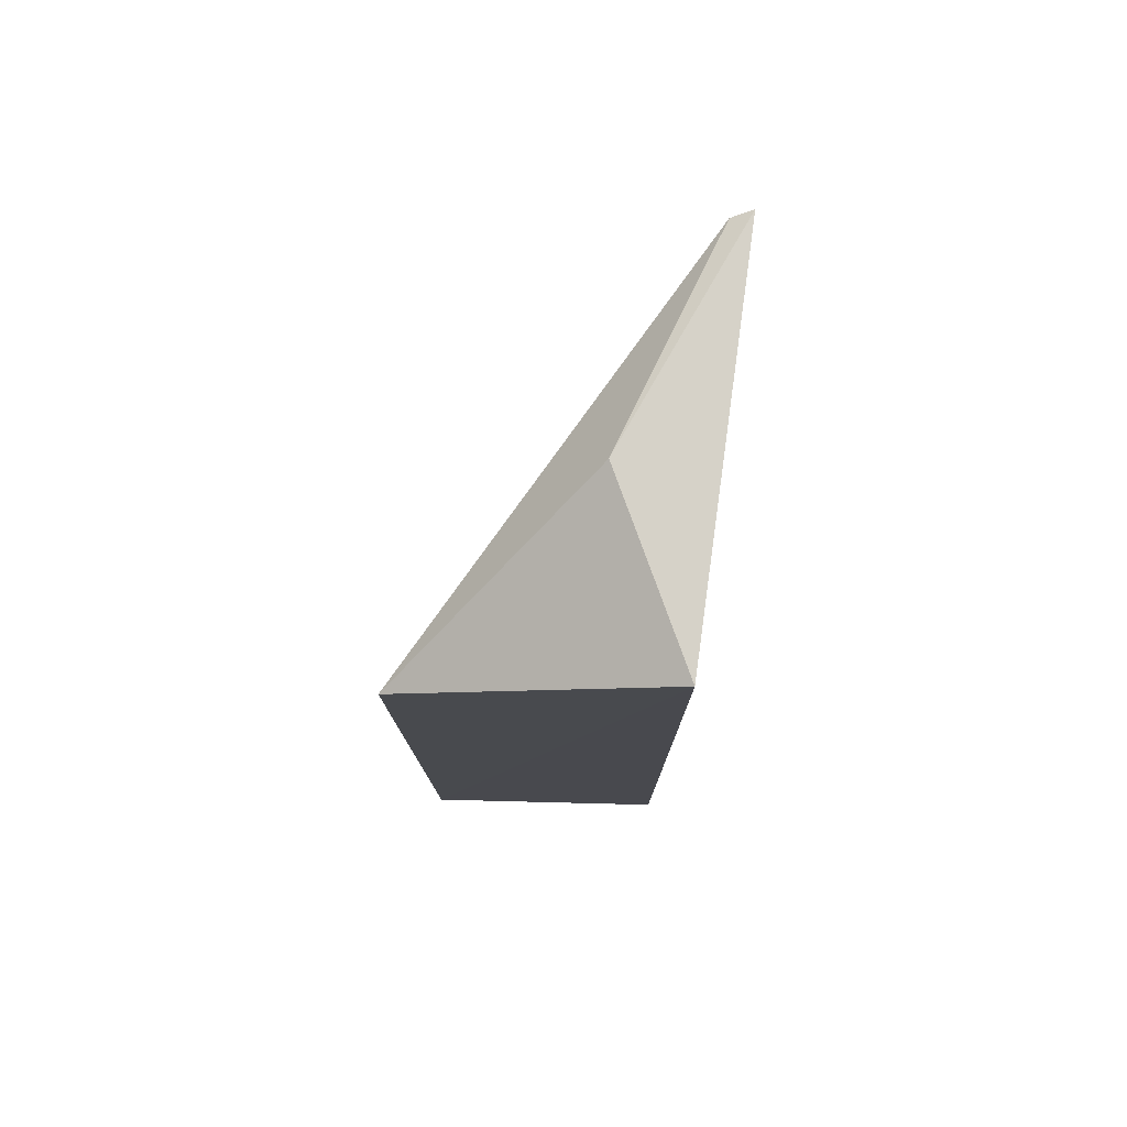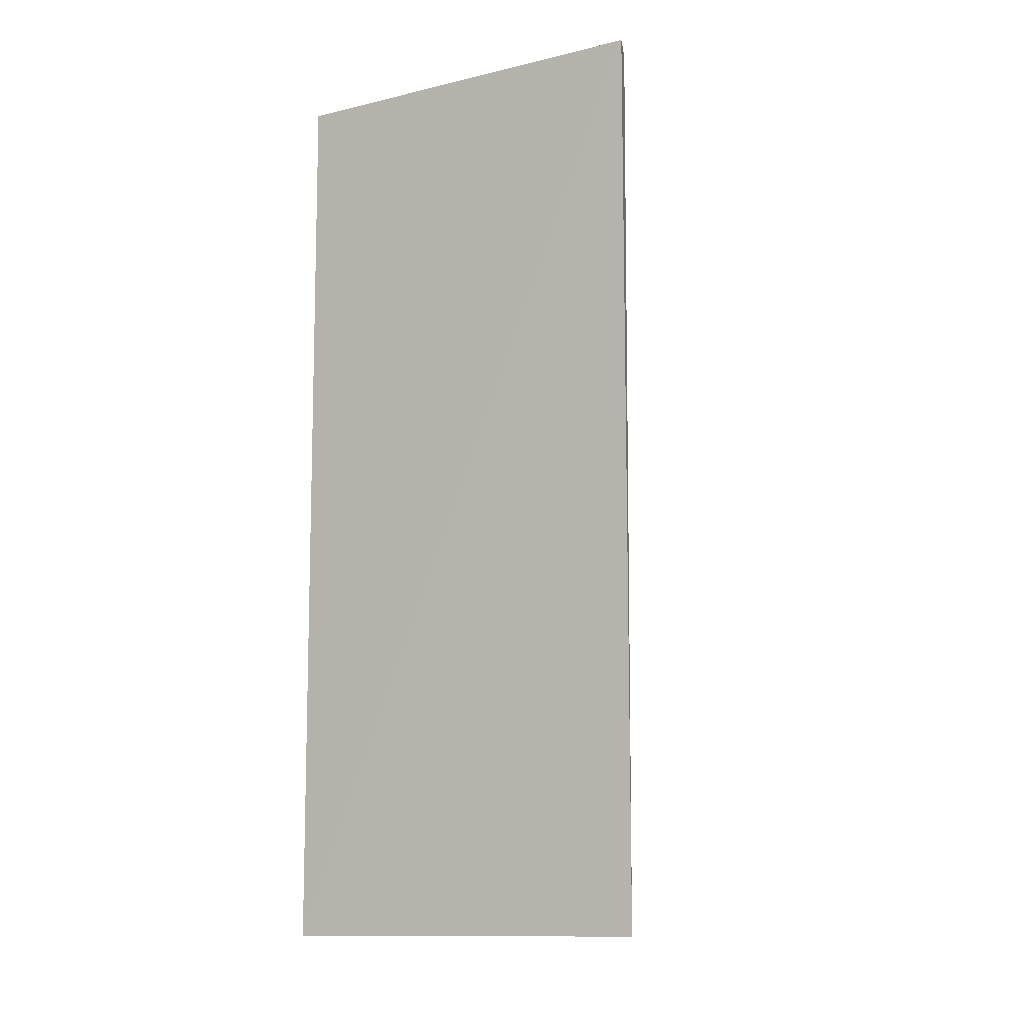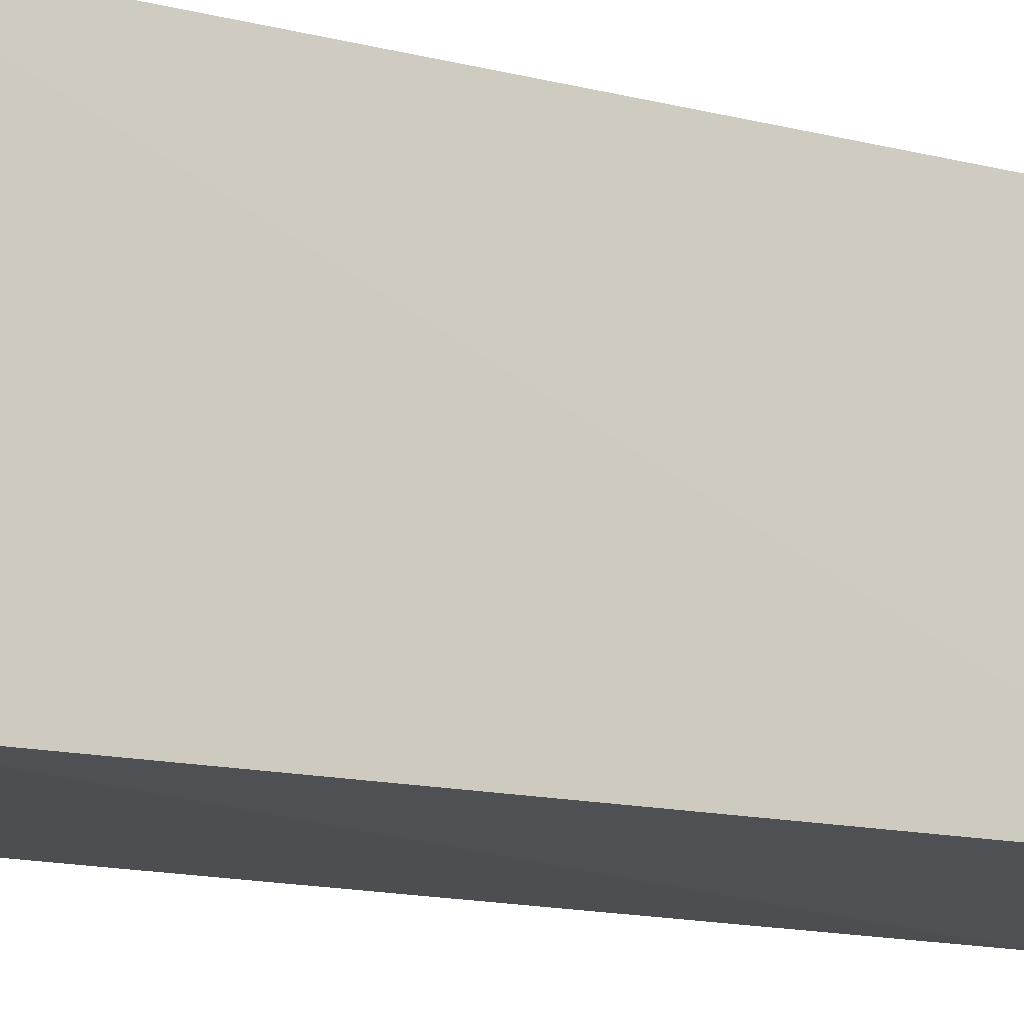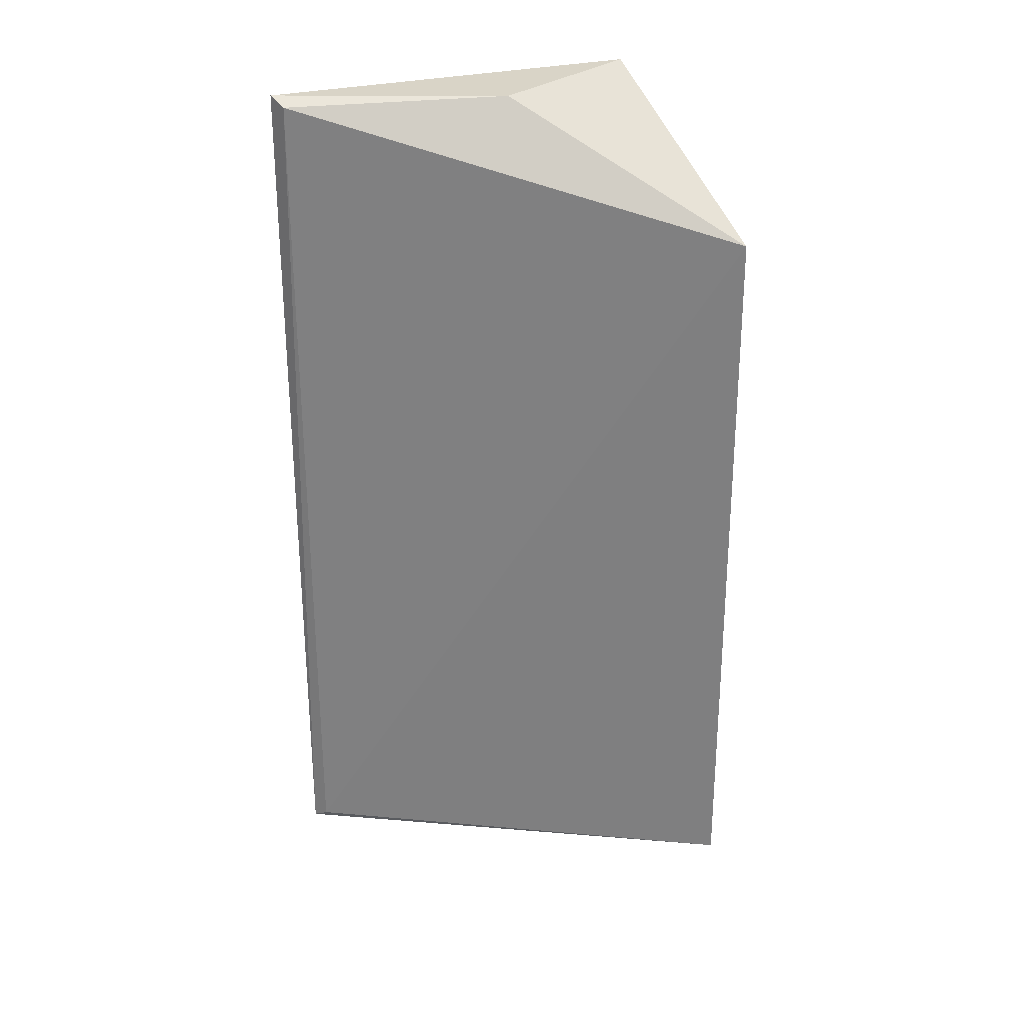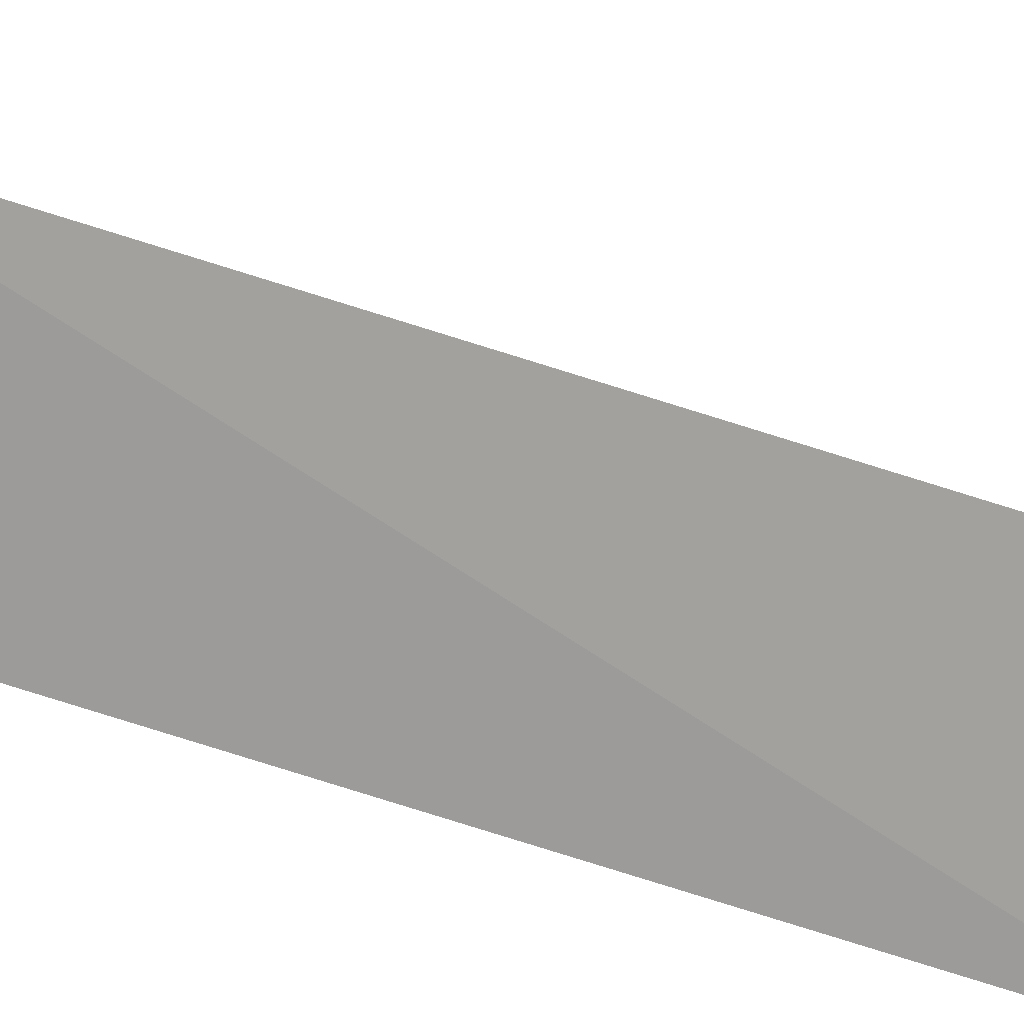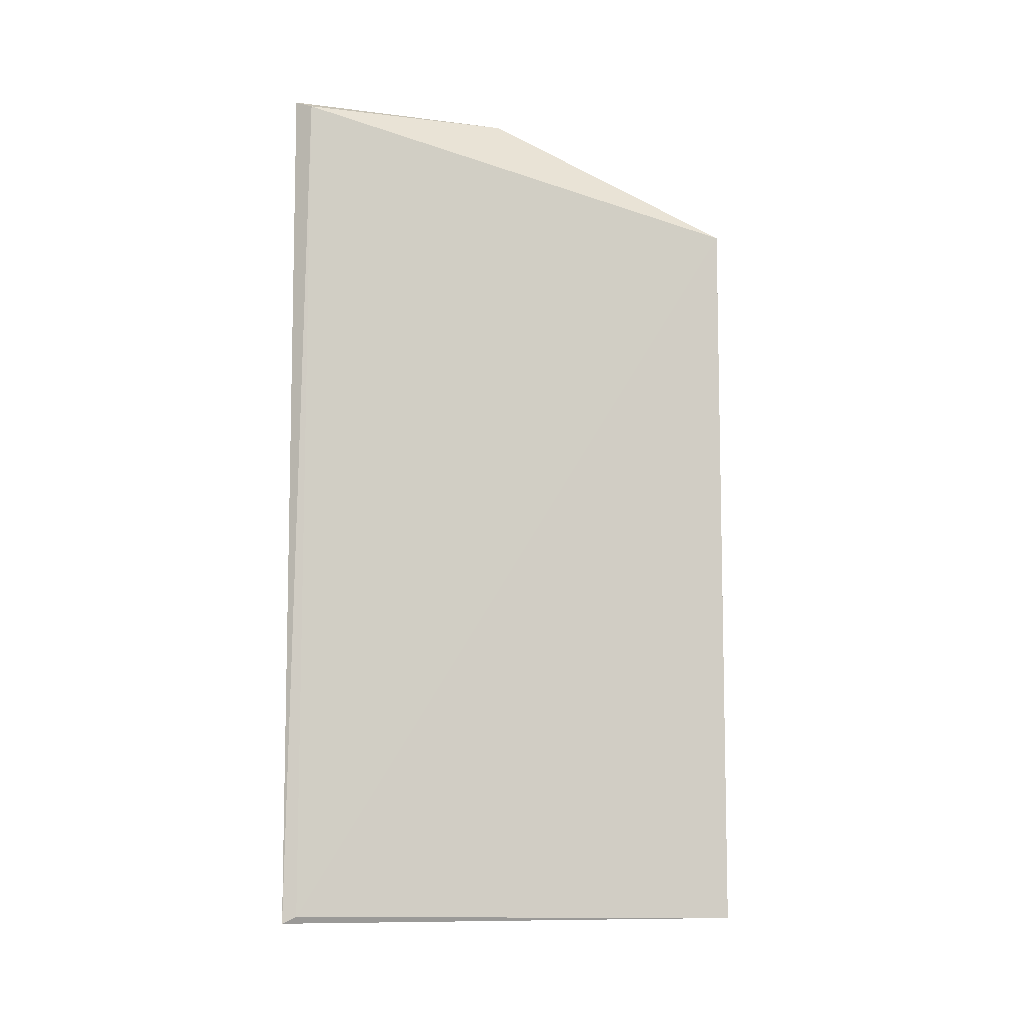
<metadata>
{"format":"obj","ext":"obj","renderer":"f3d","projection":"perspective","resolution":1024,"background":"white","views":[{"elev":77.5,"azim":5.3,"up":"+Z"},{"elev":-8.8,"azim":119.0,"up":"+Z"},{"elev":-15.0,"azim":62.6,"up":"+Y"},{"elev":28.4,"azim":-115.7,"up":"+Z"},{"elev":-74.0,"azim":-108.2,"up":"+Y"},{"elev":-7.9,"azim":-133.5,"up":"+Z"}]}
</metadata>
<code>
v 0.03694 -0.01164 0.03815
v 0.03622 -0.02733 0.03805
v 0.03631 -0.02735 0.001414
v 0.03688 -0.01158 0.001993
v 0.02601 -0.02771 0.03278
v 0.03296 -0.02037 0.03808
v 0.03614 -0.01189 0.03782
v 0.02631 -0.02808 0.00193
v 0.03644 -0.01198 0.002273
f 1 2 3
f 1 3 4
f 6 5 2
f 6 2 1
f 7 1 4
f 7 6 1
f 7 5 6
f 8 3 2
f 8 2 5
f 8 4 3
f 9 7 4
f 9 5 7
f 9 8 5
f 9 4 8

</code>
